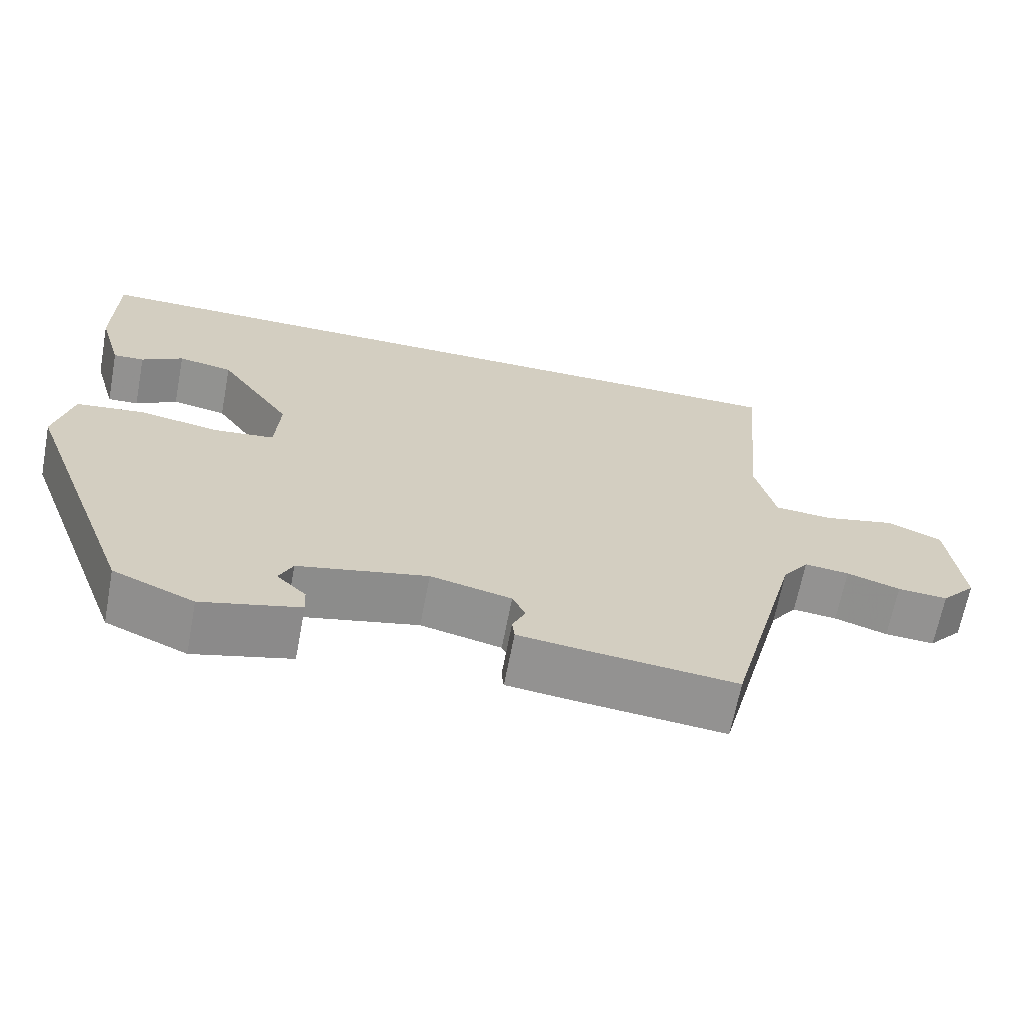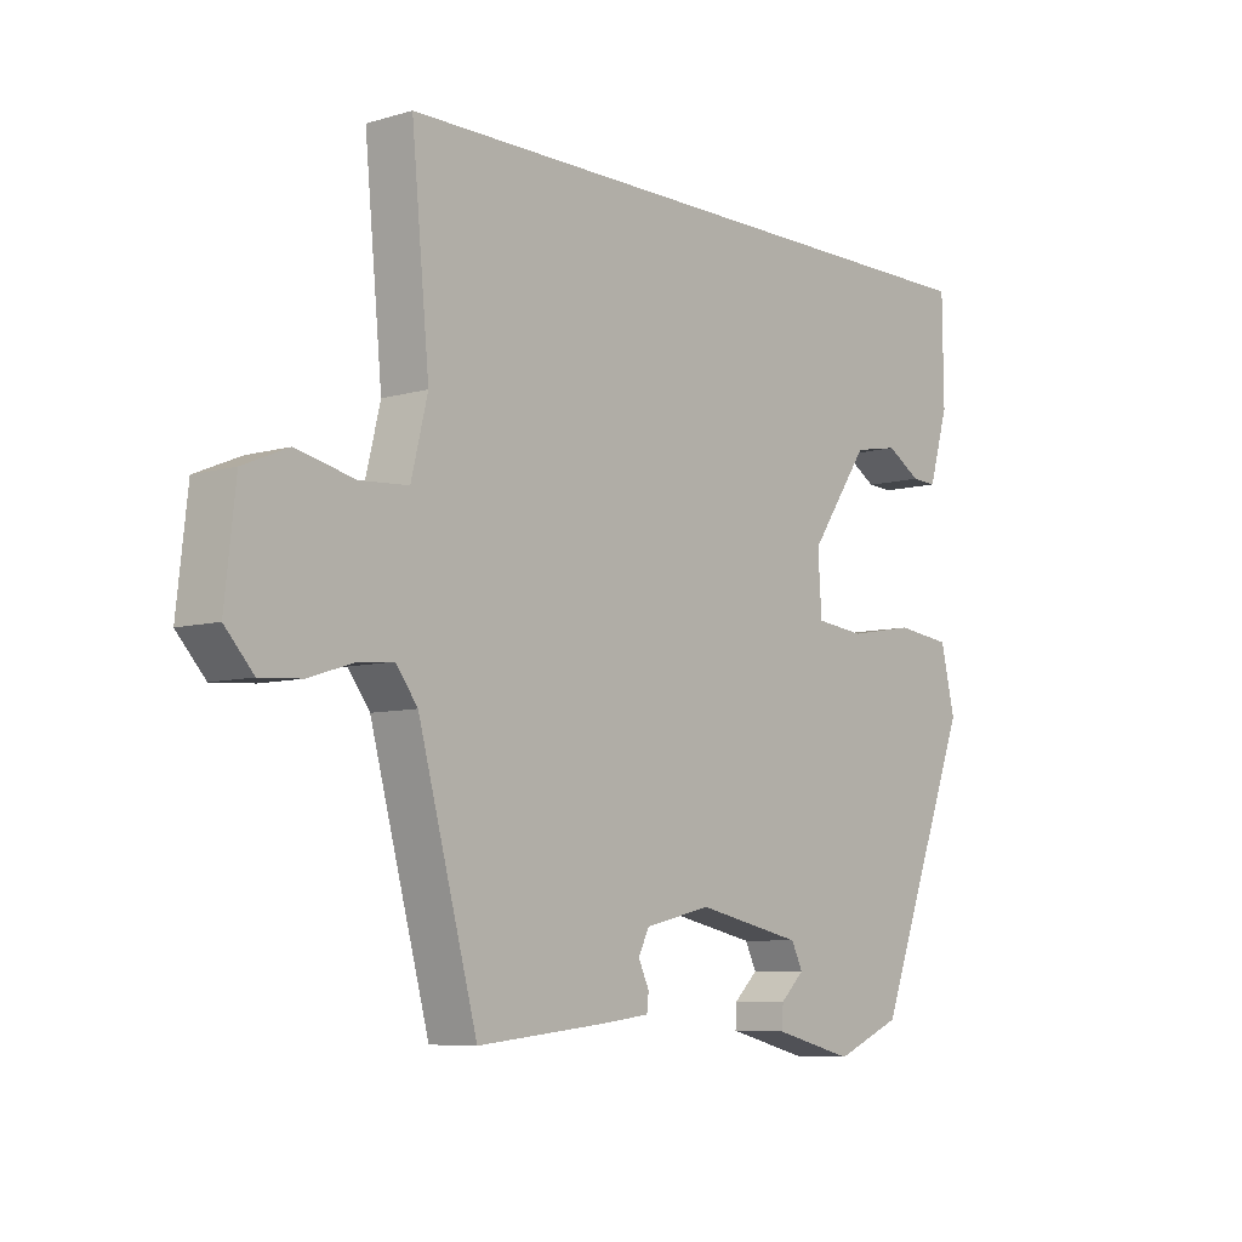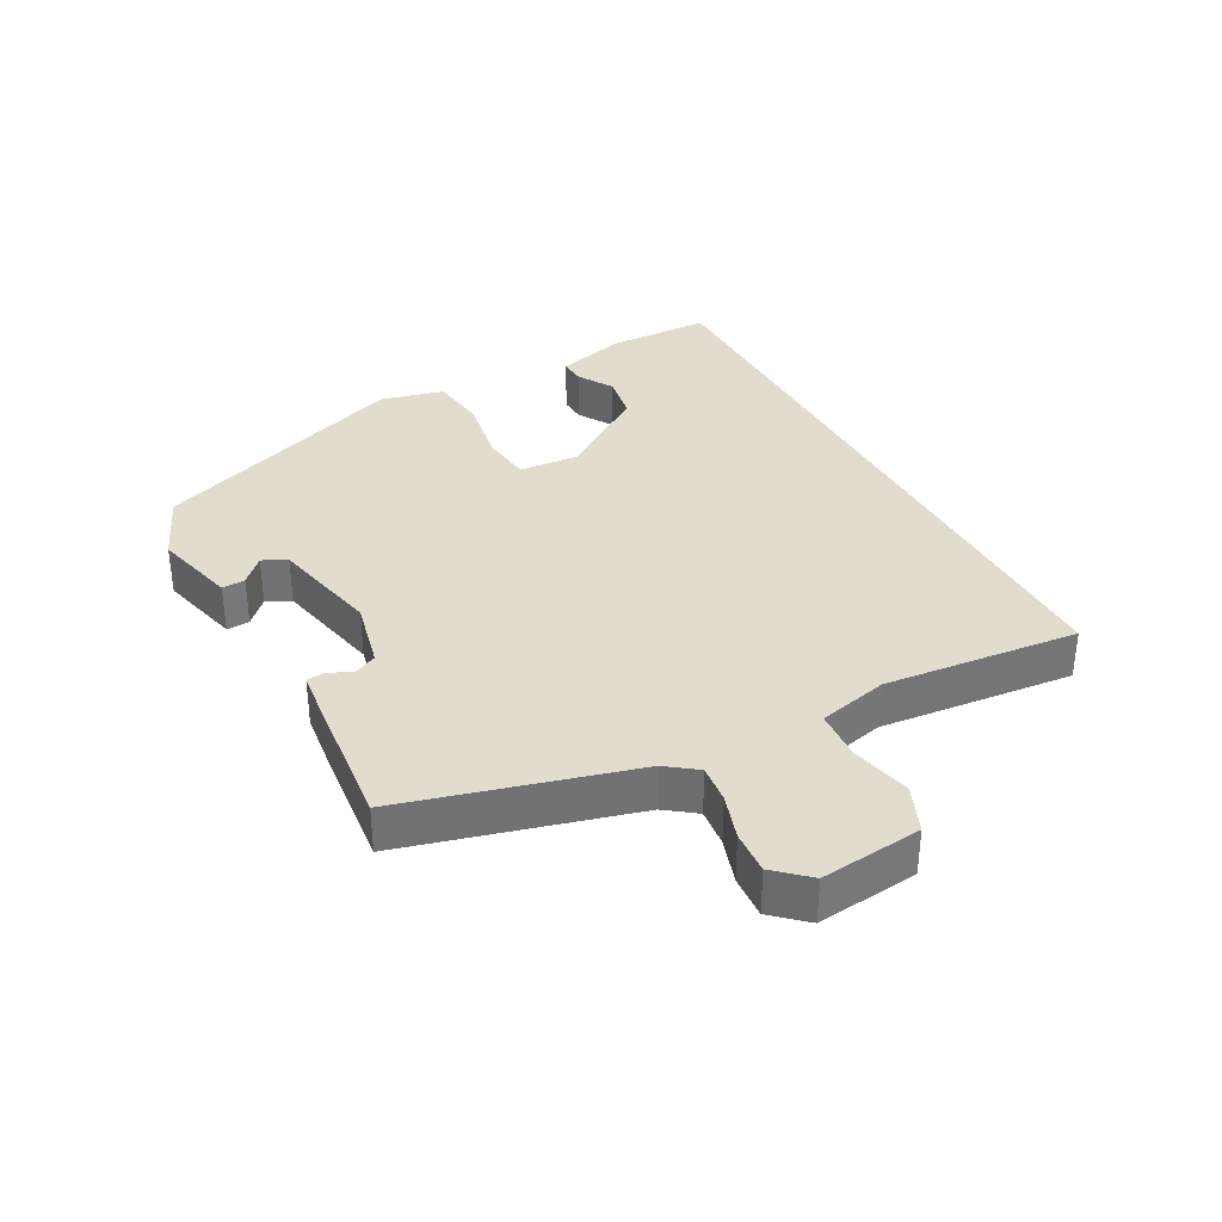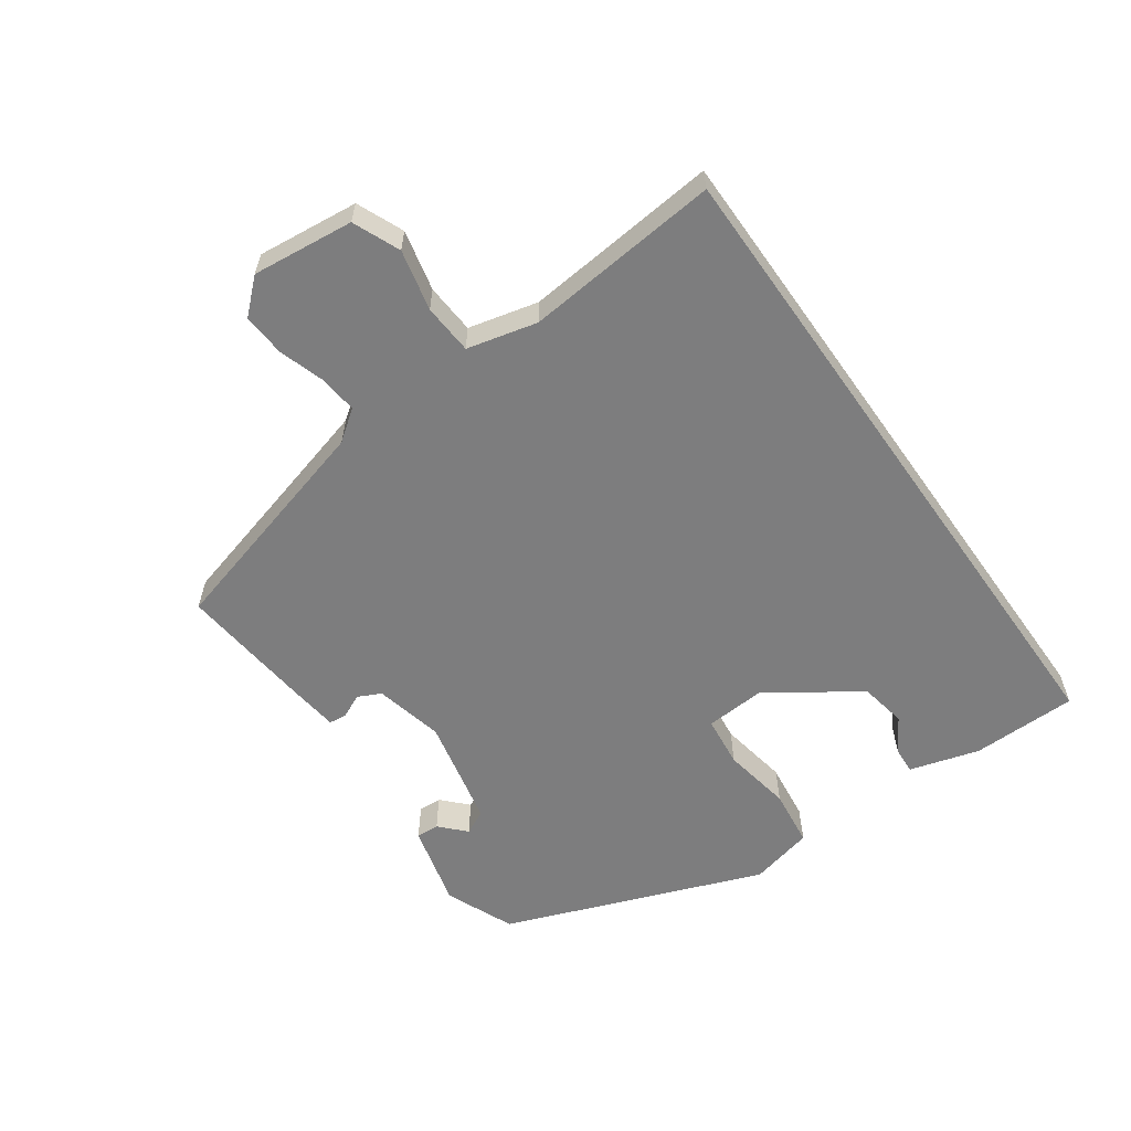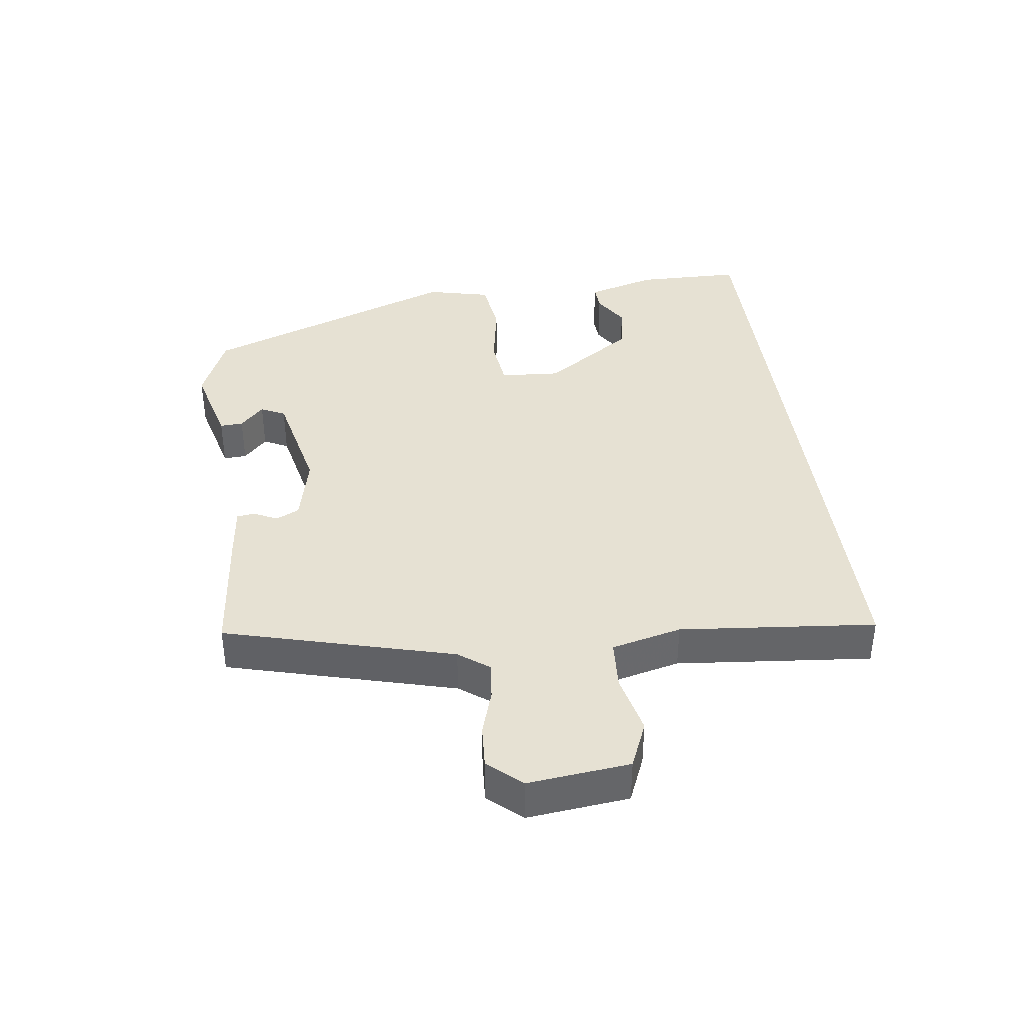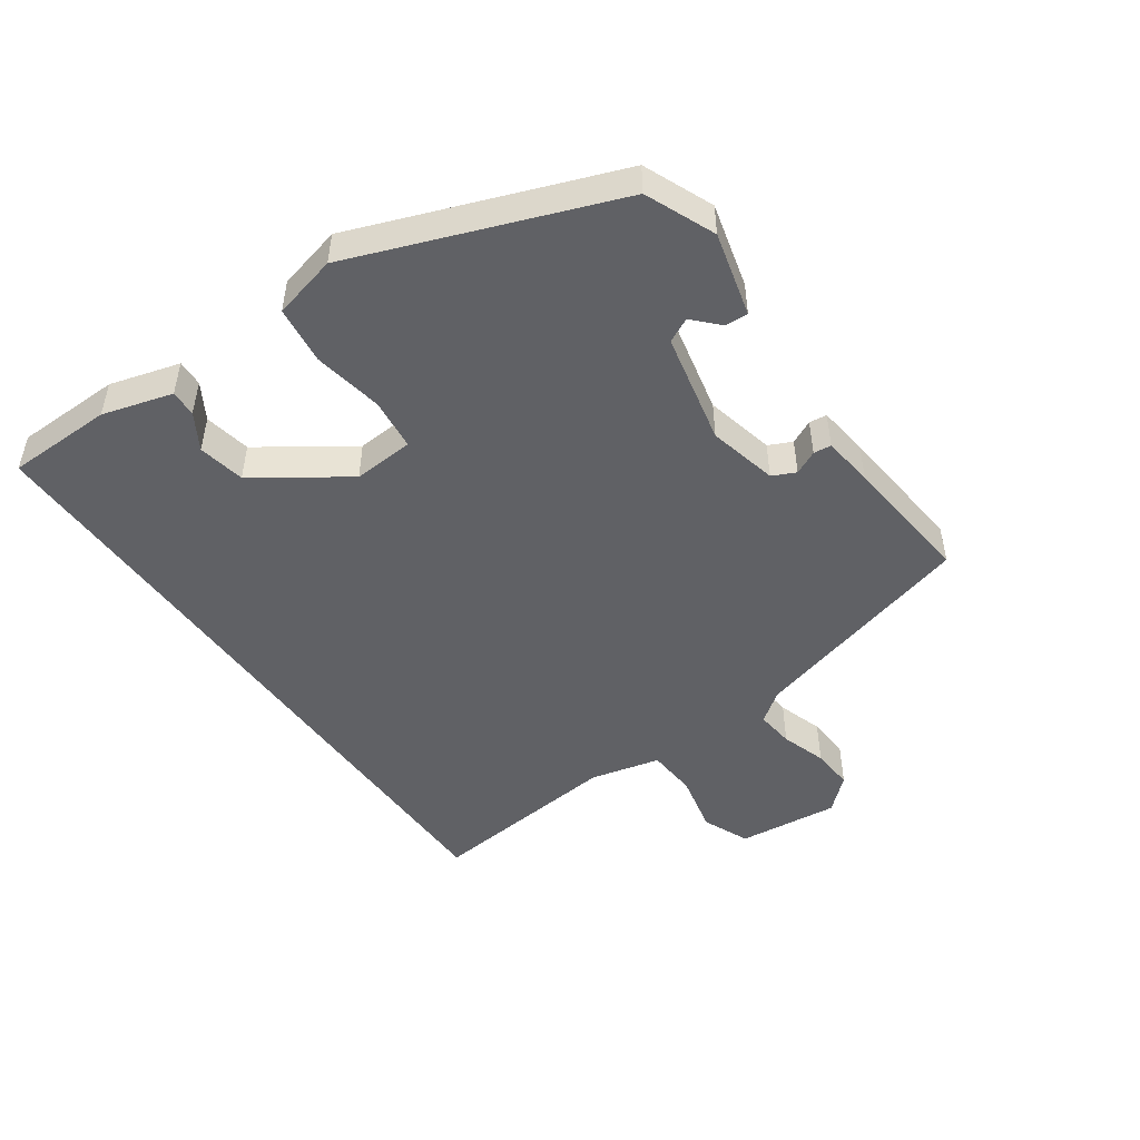
<metadata>
{"format":"obj","ext":"obj","renderer":"f3d","projection":"perspective","resolution":1024,"background":"white","views":[{"elev":-66.3,"azim":169.2,"up":"+Z"},{"elev":-7.3,"azim":-50.1,"up":"+Z"},{"elev":34.7,"azim":-118.1,"up":"+Y"},{"elev":-59.2,"azim":-54.7,"up":"+Y"},{"elev":38.6,"azim":-97.5,"up":"+Y"},{"elev":-48.6,"azim":125.3,"up":"+Y"}]}
</metadata>
<code>
v 0.36 0.07 -0.463
v 0.255 0.07 -0.507
v 0.128 0.07 -0.474
v 0.13 0.07 -0.439
v 0.168 0.07 -0.403
v 0.15 0.07 -0.366
v -0.018 0.07 -0.329
v -0.123 0.07 -0.353
v -0.14 0.07 -0.388
v -0.123 0.07 -0.424
v -0.126 0.07 -0.451
v -0.203 0.07 -0.46
v -0.405 0.07 -0.48
v -0.498 0.07 -0.134
v -0.532 0.07 -0.088
v -0.59 0.07 -0.094
v -0.659 0.07 -0.116
v -0.724 0.07 -0.12
v -0.769 0.07 -0.07
v -0.752 0.07 0.084
v -0.681 0.07 0.114
v -0.589 0.07 0.093
v -0.513 0.07 0.098
v -0.487 0.07 0.204
v -0.515 0.07 0.5
v 0.498 0.07 0.5
v 0.5 0.07 0.34
v 0.469 0.07 0.234
v 0.429 0.07 0.236
v 0.375 0.07 0.269
v 0.304 0.07 0.256
v 0.21 0.07 0.12
v 0.216 0.07 0.028
v 0.294 0.07 0.019
v 0.399 0.07 0.037
v 0.487 0.07 0.026
v 0.51 0.07 -0.071
v 0.36 0 -0.463
v 0.255 0 -0.507
v 0.128 0 -0.474
v 0.13 0 -0.439
v 0.168 0 -0.403
v 0.15 0 -0.366
v -0.018 0 -0.329
v -0.123 0 -0.353
v -0.14 0 -0.388
v -0.123 0 -0.424
v -0.126 0 -0.451
v -0.203 0 -0.46
v -0.405 0 -0.48
v -0.498 0 -0.134
v -0.532 0 -0.088
v -0.59 0 -0.094
v -0.659 0 -0.116
v -0.724 0 -0.12
v -0.769 0 -0.07
v -0.752 0 0.084
v -0.681 0 0.114
v -0.589 0 0.093
v -0.513 0 0.098
v -0.487 0 0.204
v -0.515 0 0.5
v 0.498 0 0.5
v 0.5 0 0.34
v 0.469 0 0.234
v 0.429 0 0.236
v 0.375 0 0.269
v 0.304 0 0.256
v 0.21 0 0.12
v 0.216 0 0.028
v 0.294 0 0.019
v 0.399 0 0.037
v 0.487 0 0.026
v 0.51 0 -0.071
f 37 1 2
f 36 37 2
f 35 36 2
f 34 35 2
f 33 34 2
f 28 29 30
f 27 28 30
f 26 27 30
f 26 30 31
f 25 26 31
f 24 25 31
f 23 24 31 32
f 20 21 22
f 19 20 22
f 18 19 22
f 17 18 22
f 16 17 22
f 23 32 33
f 22 23 33
f 16 22 33
f 15 16 33
f 12 13 14
f 11 12 14
f 10 11 14
f 9 10 14
f 8 9 14 15
f 2 3 4 5
f 2 5 6
f 33 2 6
f 7 8 15 33
f 6 7 33
f 39 38 74
f 39 74 73
f 39 73 72
f 39 72 71
f 39 71 70
f 67 66 65
f 67 65 64
f 67 64 63
f 68 67 63
f 68 63 62
f 68 62 61
f 69 68 61 60
f 59 58 57
f 59 57 56
f 59 56 55
f 59 55 54
f 59 54 53
f 70 69 60
f 70 60 59
f 70 59 53
f 70 53 52
f 51 50 49
f 51 49 48
f 51 48 47
f 51 47 46
f 52 51 46 45
f 42 41 40 39
f 43 42 39
f 43 39 70
f 70 52 45 44
f 70 44 43
f 1 38 39 2
f 2 39 40 3
f 3 40 41 4
f 4 41 42 5
f 5 42 43 6
f 6 43 44 7
f 7 44 45 8
f 8 45 46 9
f 9 46 47 10
f 10 47 48 11
f 11 48 49 12
f 12 49 50 13
f 13 50 51 14
f 14 51 52 15
f 15 52 53 16
f 16 53 54 17
f 17 54 55 18
f 18 55 56 19
f 19 56 57 20
f 20 57 58 21
f 21 58 59 22
f 22 59 60 23
f 23 60 61 24
f 24 61 62 25
f 25 62 63 26
f 26 63 64 27
f 27 64 65 28
f 28 65 66 29
f 29 66 67 30
f 30 67 68 31
f 31 68 69 32
f 32 69 70 33
f 33 70 71 34
f 34 71 72 35
f 35 72 73 36
f 36 73 74 37
f 37 74 38 1

</code>
